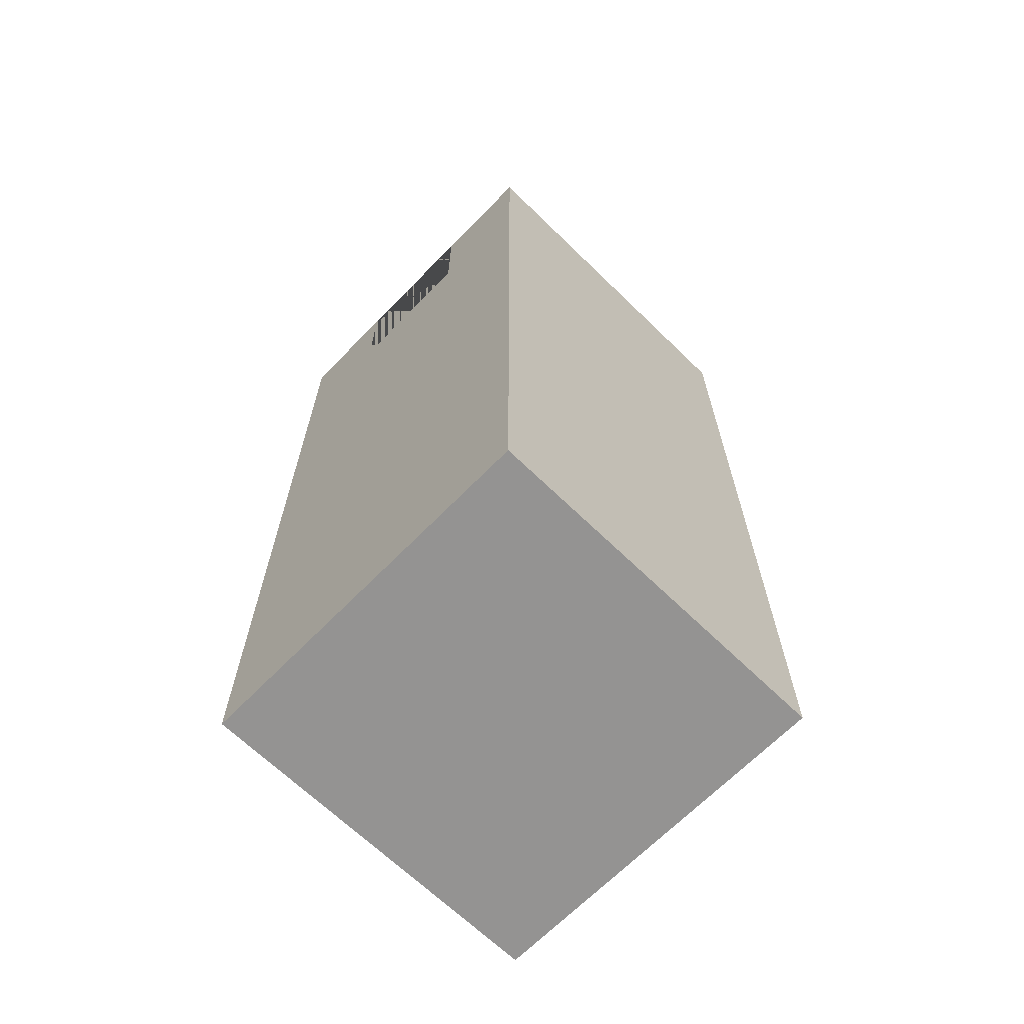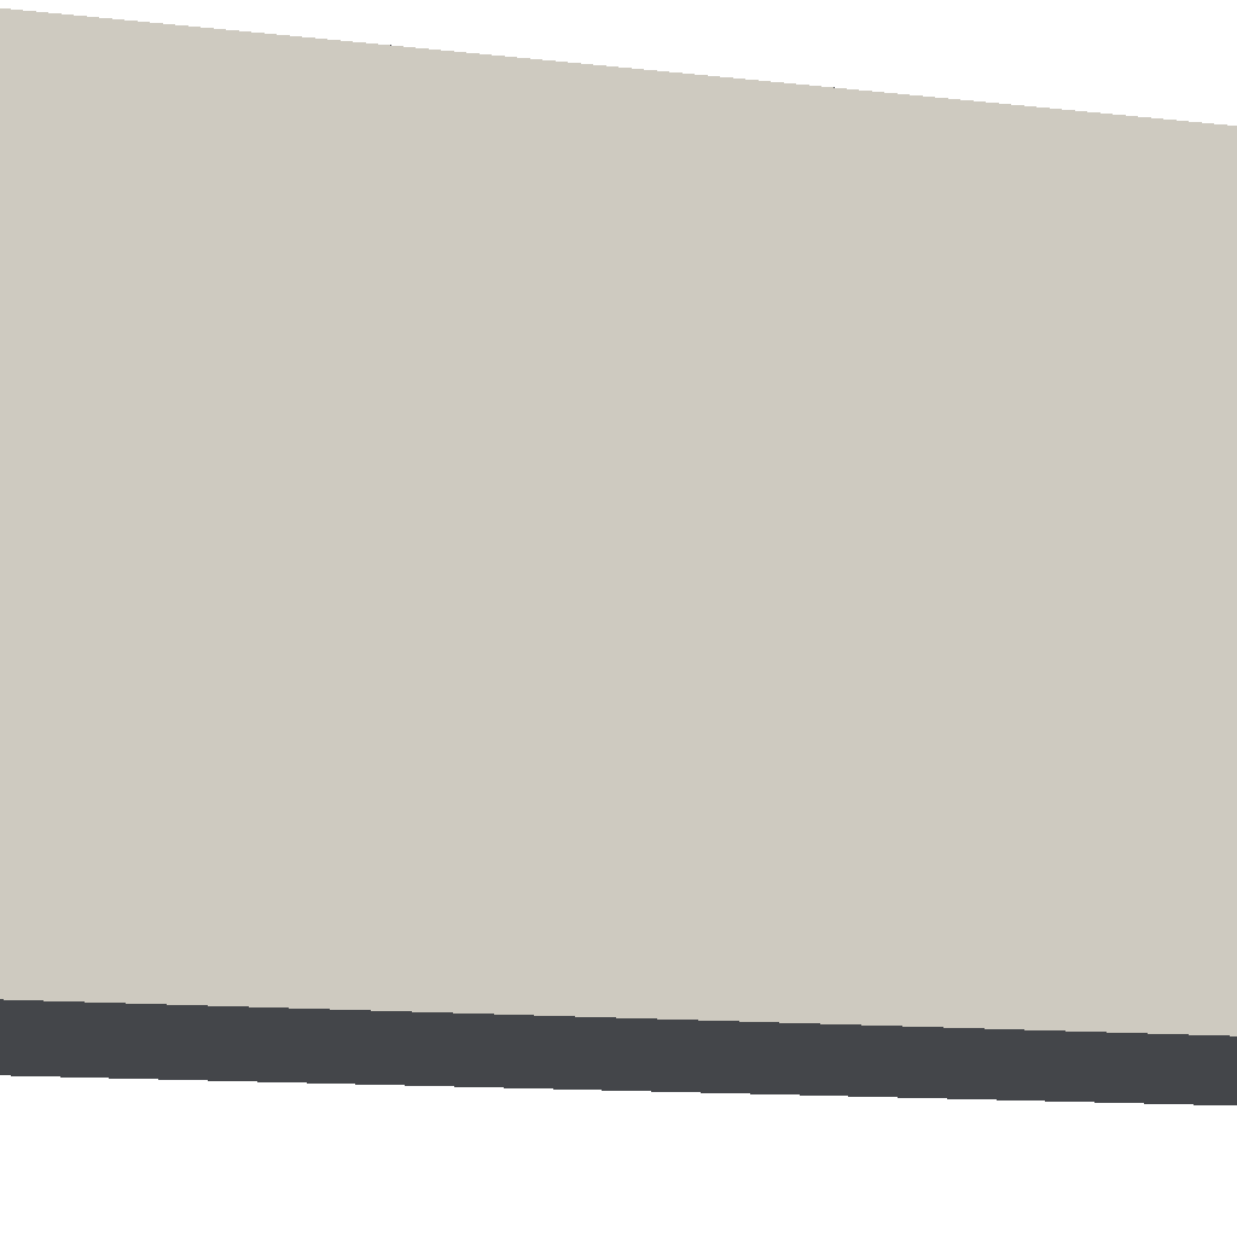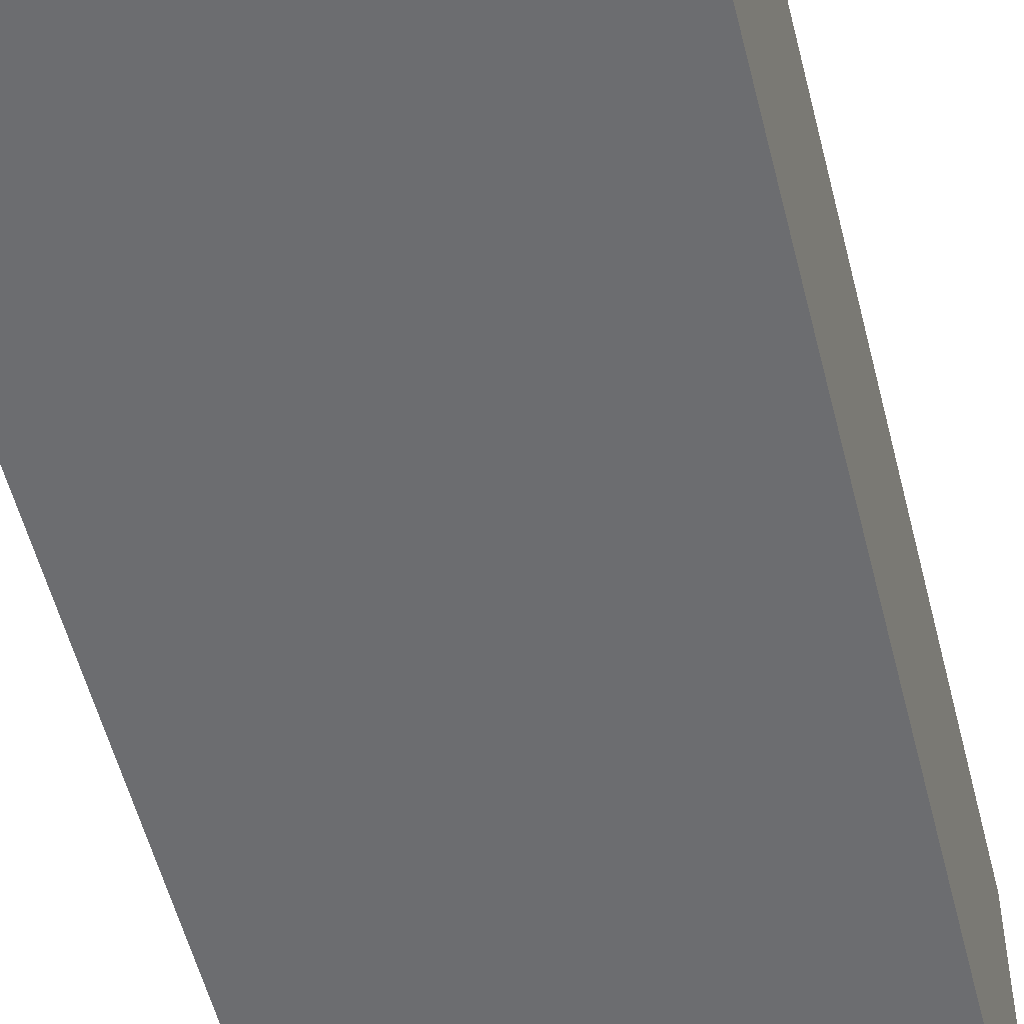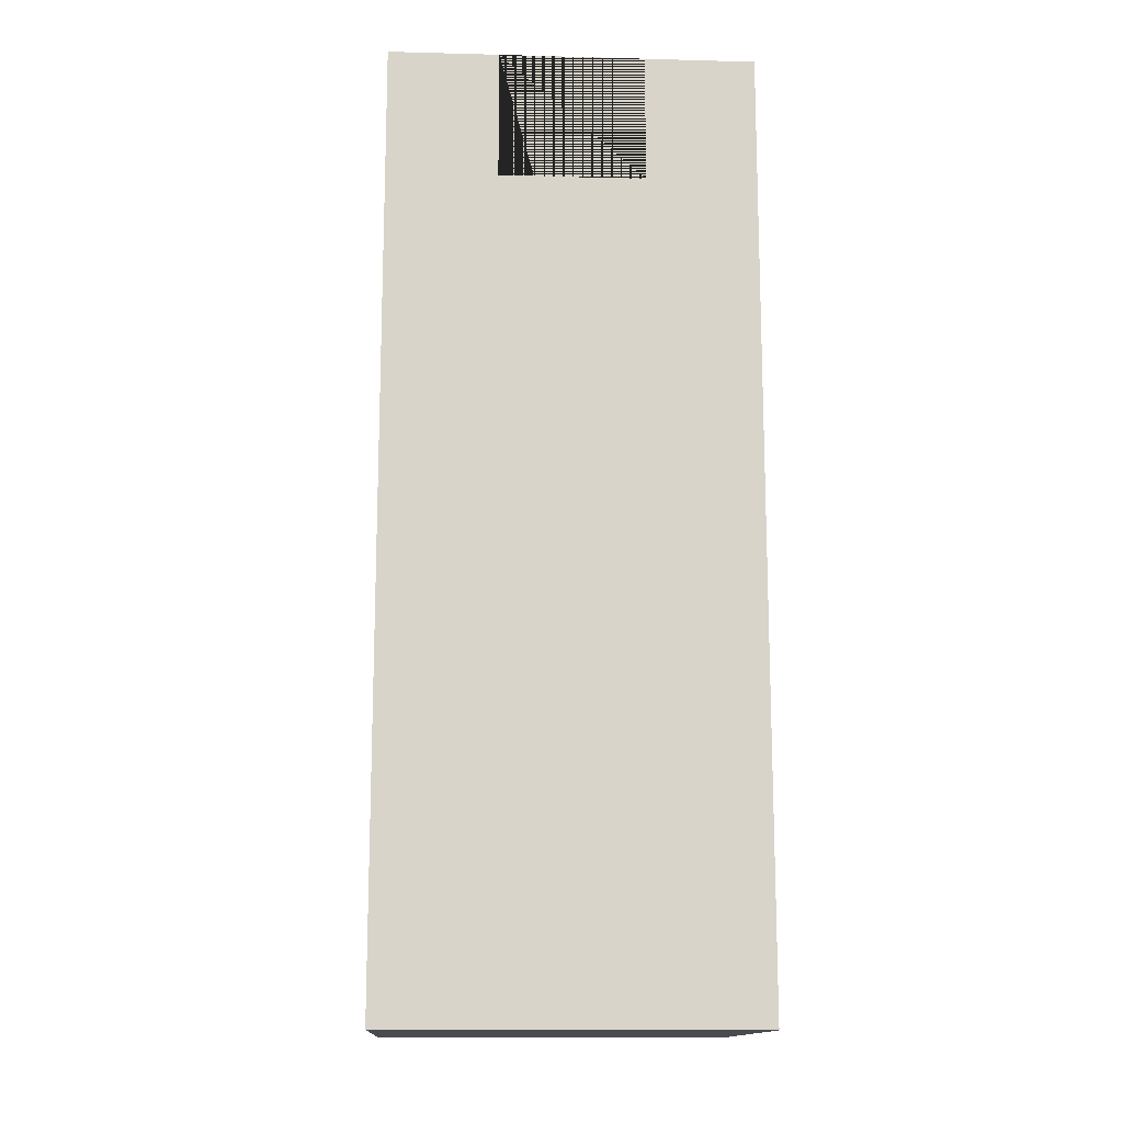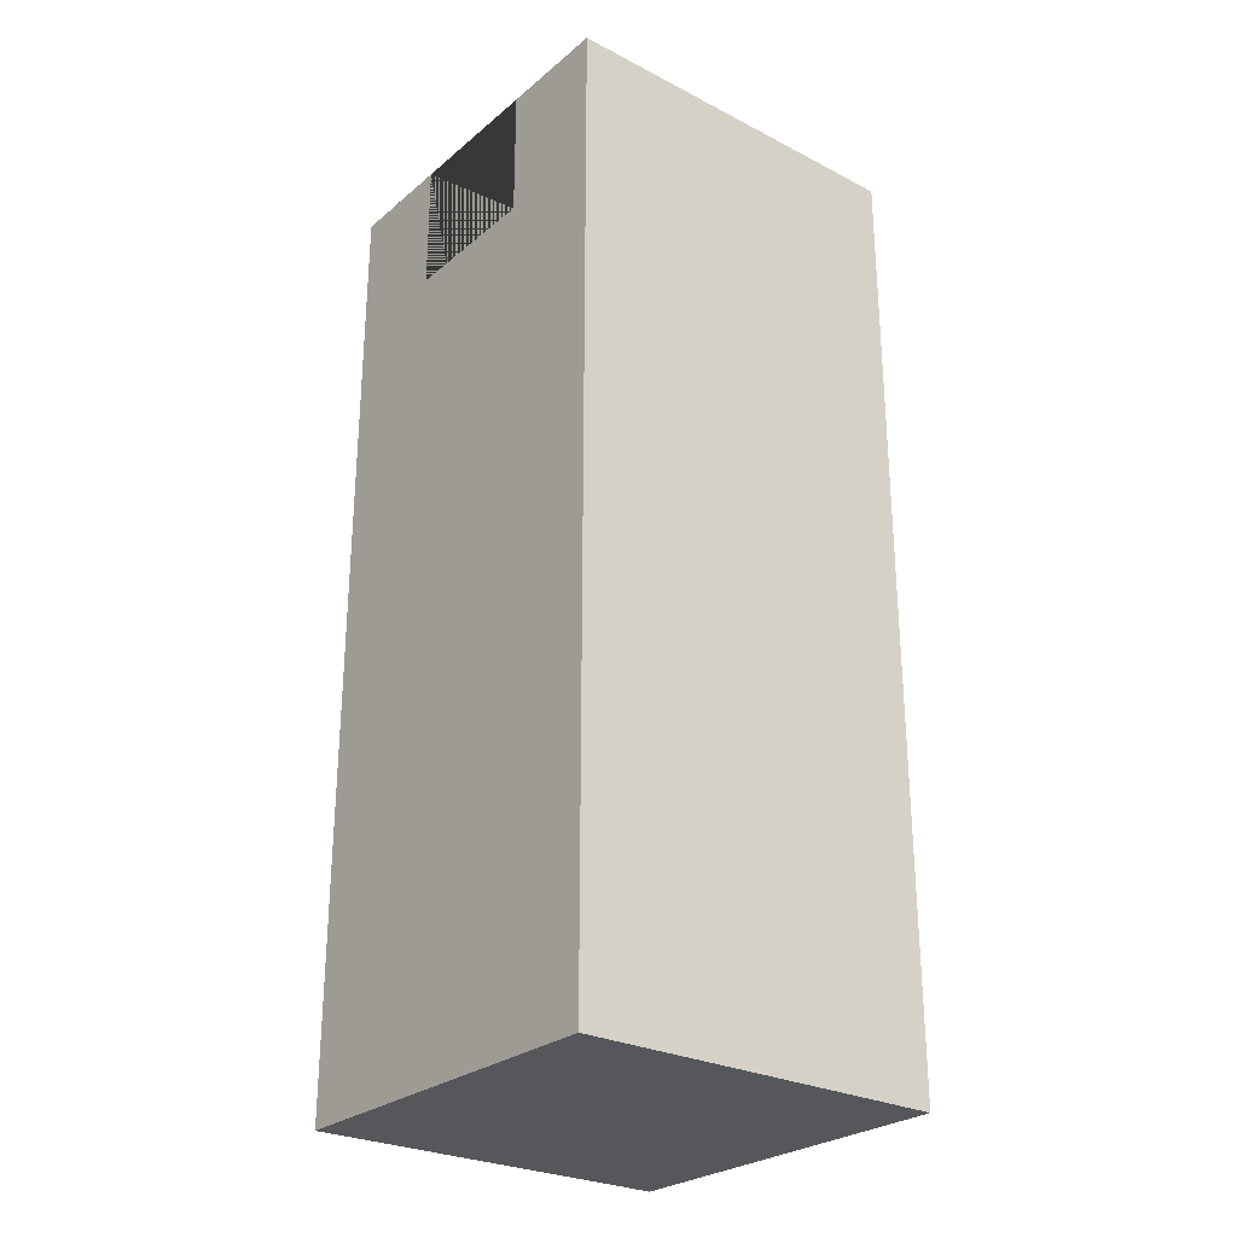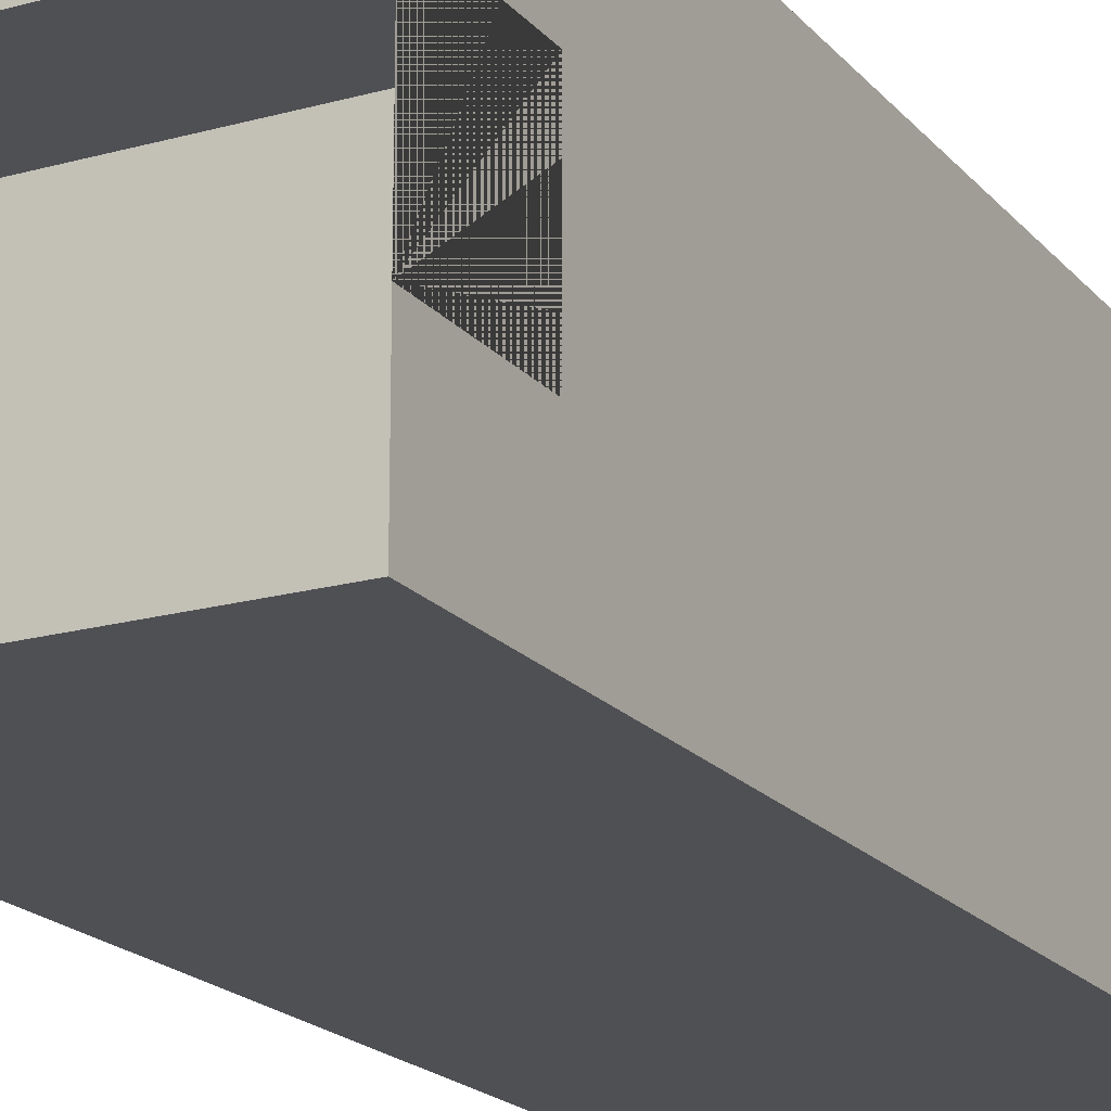
<metadata>
{"format":"obj","ext":"obj","renderer":"f3d","projection":"perspective","resolution":1024,"background":"white","views":[{"elev":-66.8,"azim":-44.3,"up":"+Y"},{"elev":-9.4,"azim":70.7,"up":"+Z"},{"elev":-54.0,"azim":-166.1,"up":"+Z"},{"elev":-14.2,"azim":86.7,"up":"+Y"},{"elev":-27.1,"azim":-38.5,"up":"+Y"},{"elev":-19.2,"azim":-152.3,"up":"+Z"}]}
</metadata>
<code>
o queen
v -0.6347 0.1543 0.6347
v -0.6347 3.433 0.6347
v -0.6347 0.1543 -0.6347
v -0.6347 3.433 -0.6347
v 0.6347 0.1543 0.6347
v 0.6347 3.433 0.6347
v 0.6347 0.1543 -0.6347
v 0.6347 3.433 -0.6347
v -0.6347 2.983 0.2515
v -0.6347 3.433 0.2515
v -0.6347 3.433 -0.2523
v -0.6347 2.983 -0.2523
v 0.6347 2.983 0.2515
v 0.6347 3.433 0.2515
v 0.6347 2.983 -0.2523
v 0.6347 3.433 -0.2523
f 11 4 3 1 2 10 9 12
f 3 4 8 7
f 14 6 5 7 8 16 15 13
f 5 6 2 1
f 3 7 5 1
f 10 2 6 14
f 16 8 4 11
f 11 12 15 16
f 13 9 10 14
f 12 9 13 15

</code>
